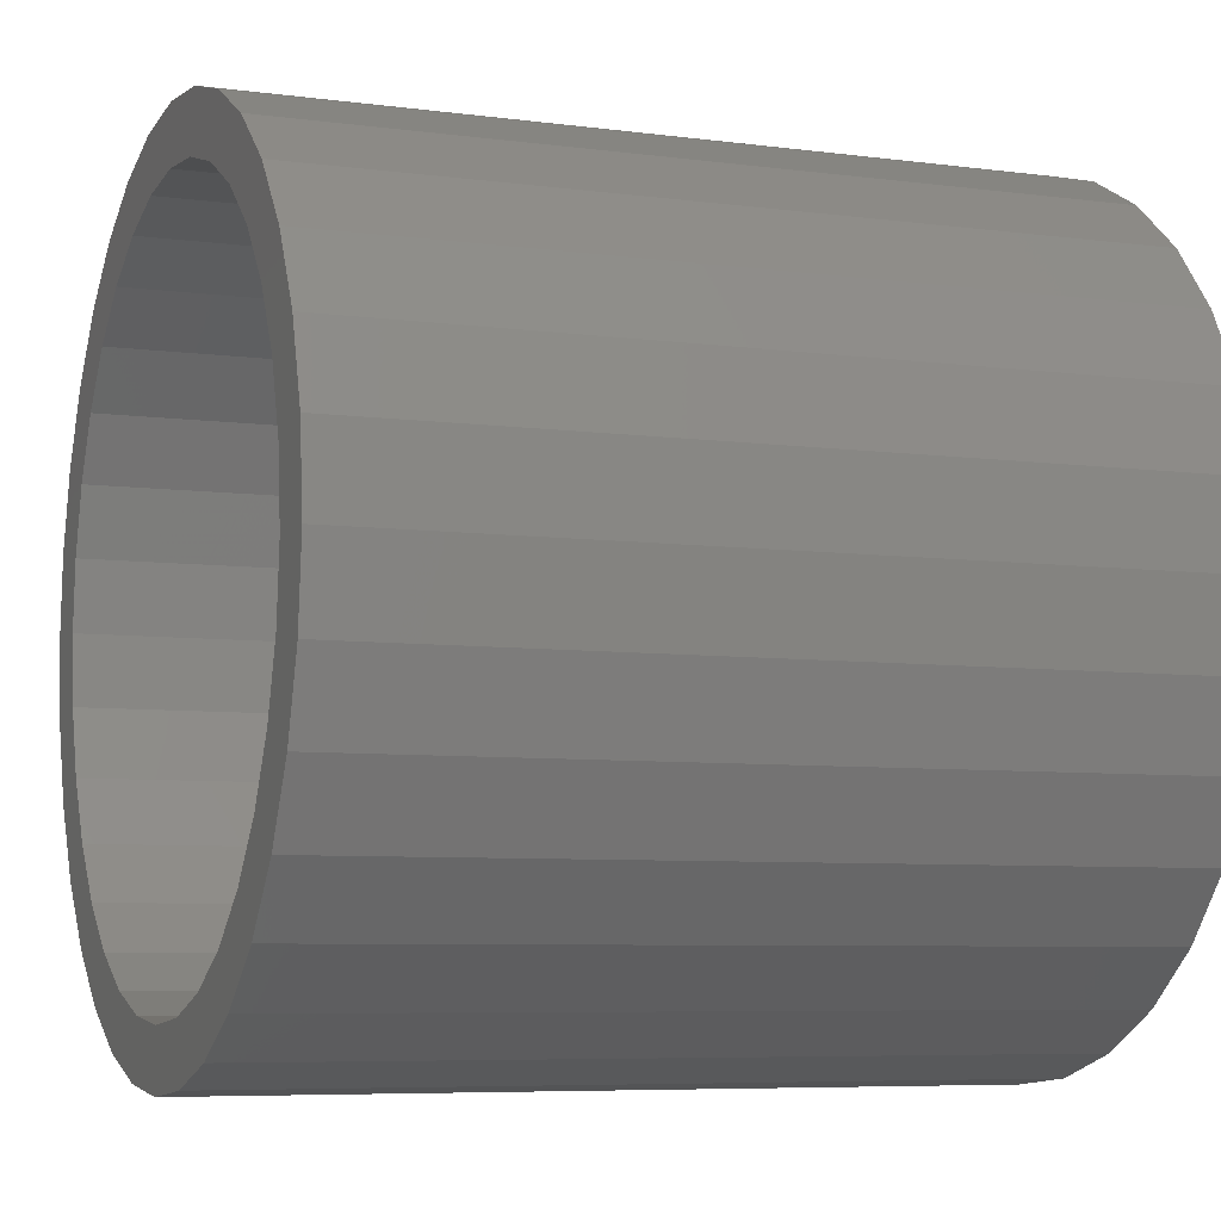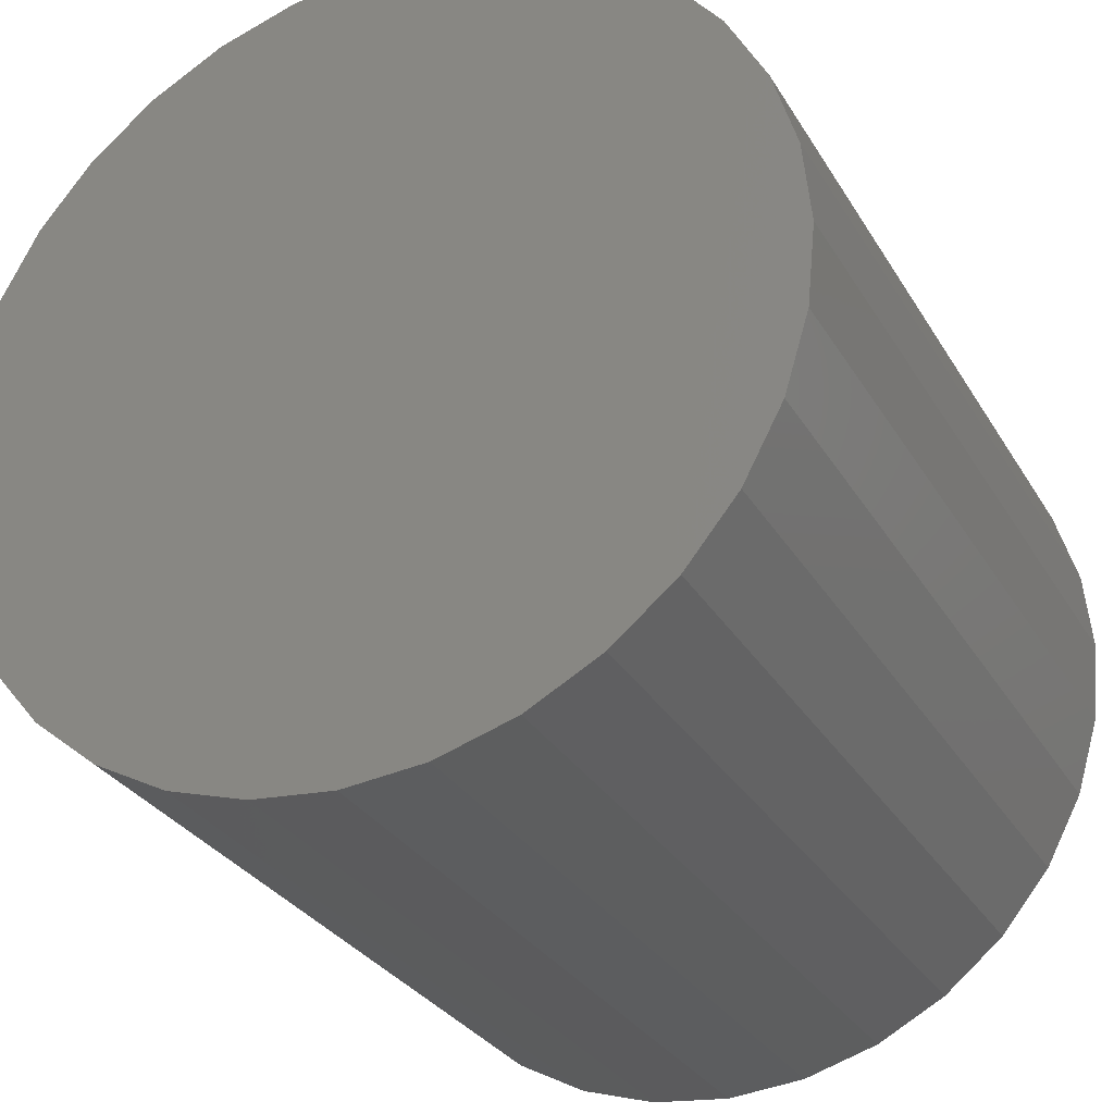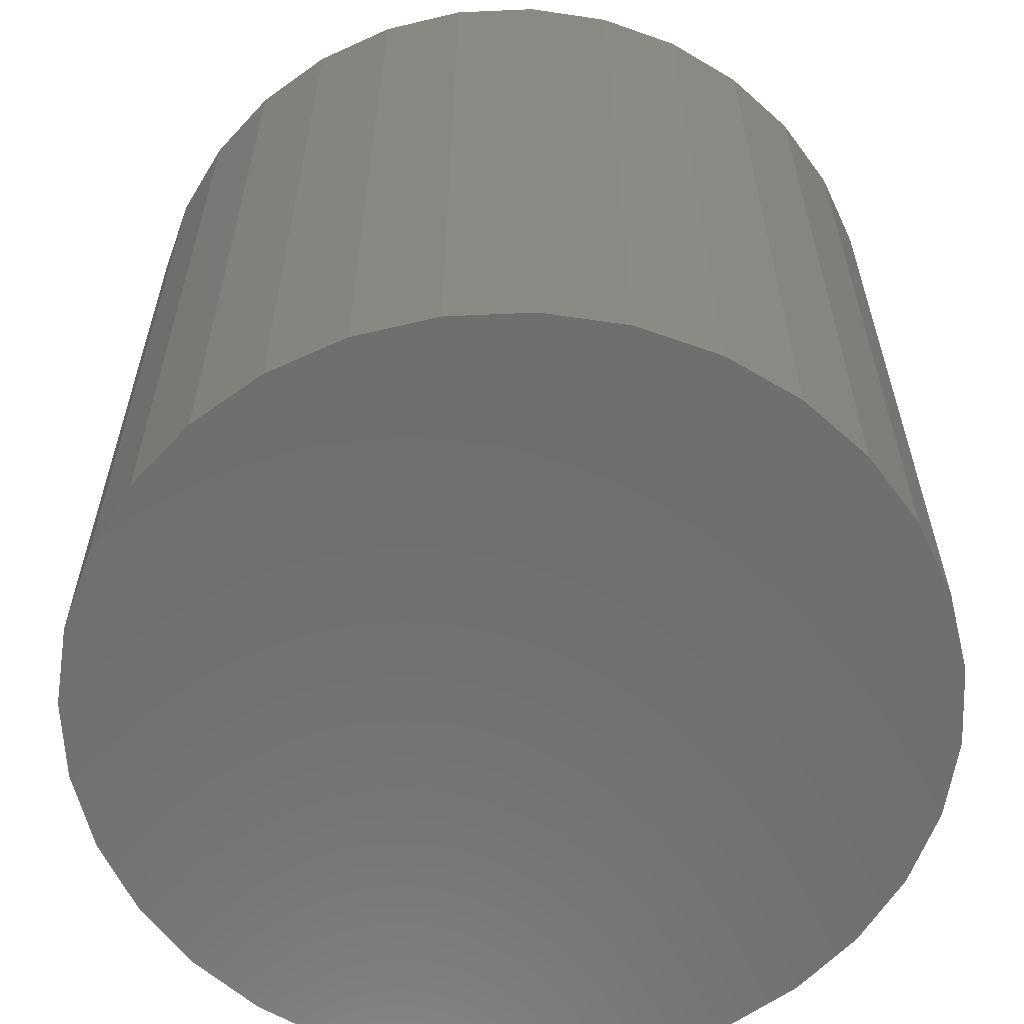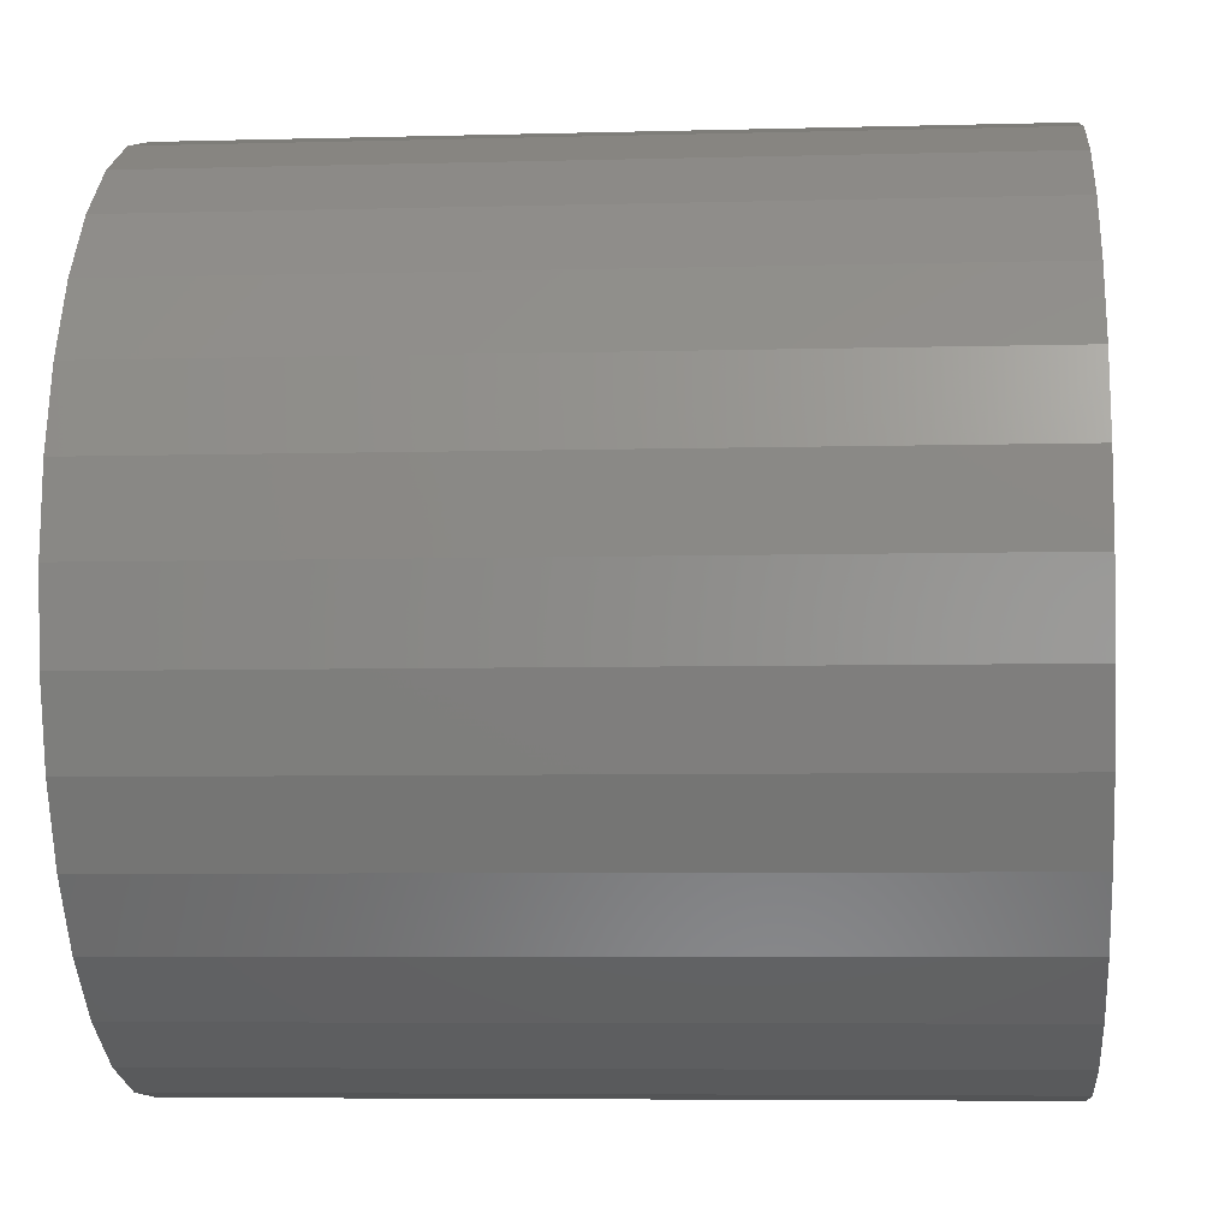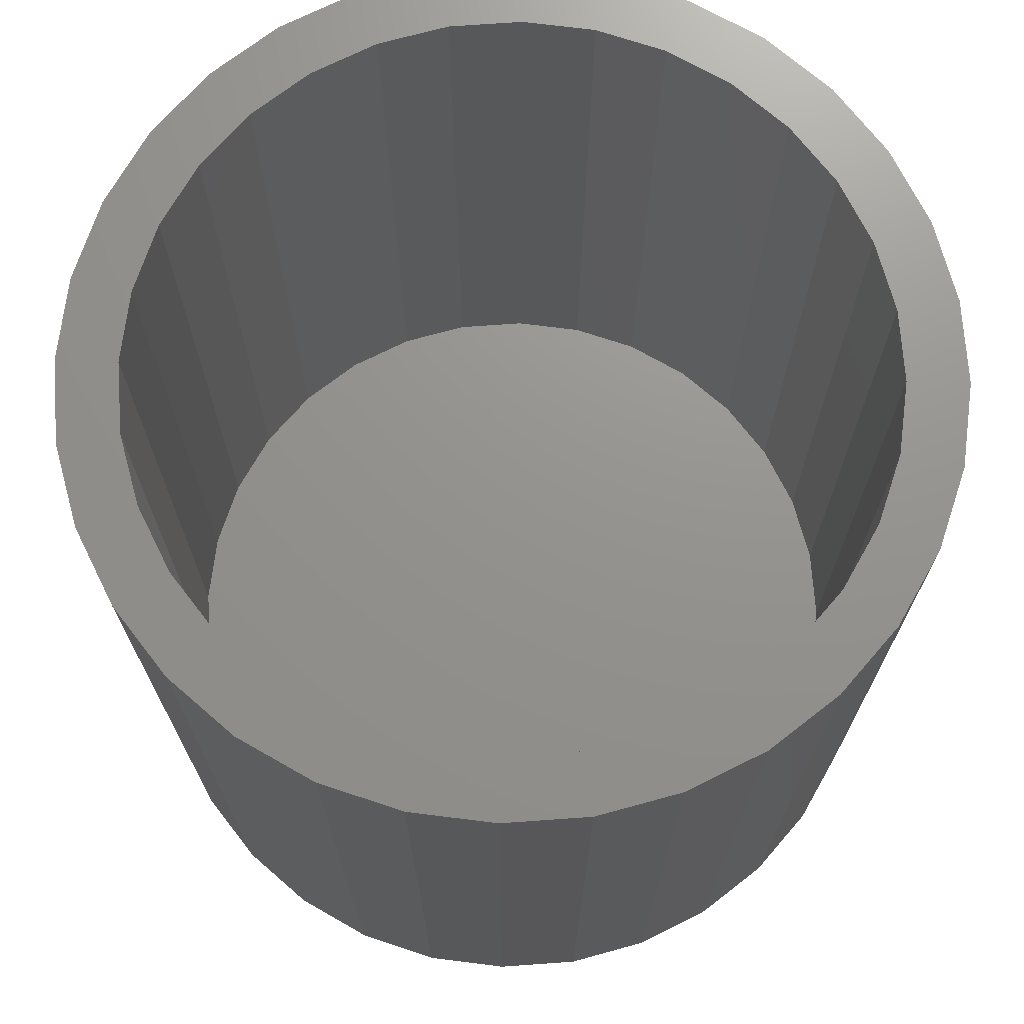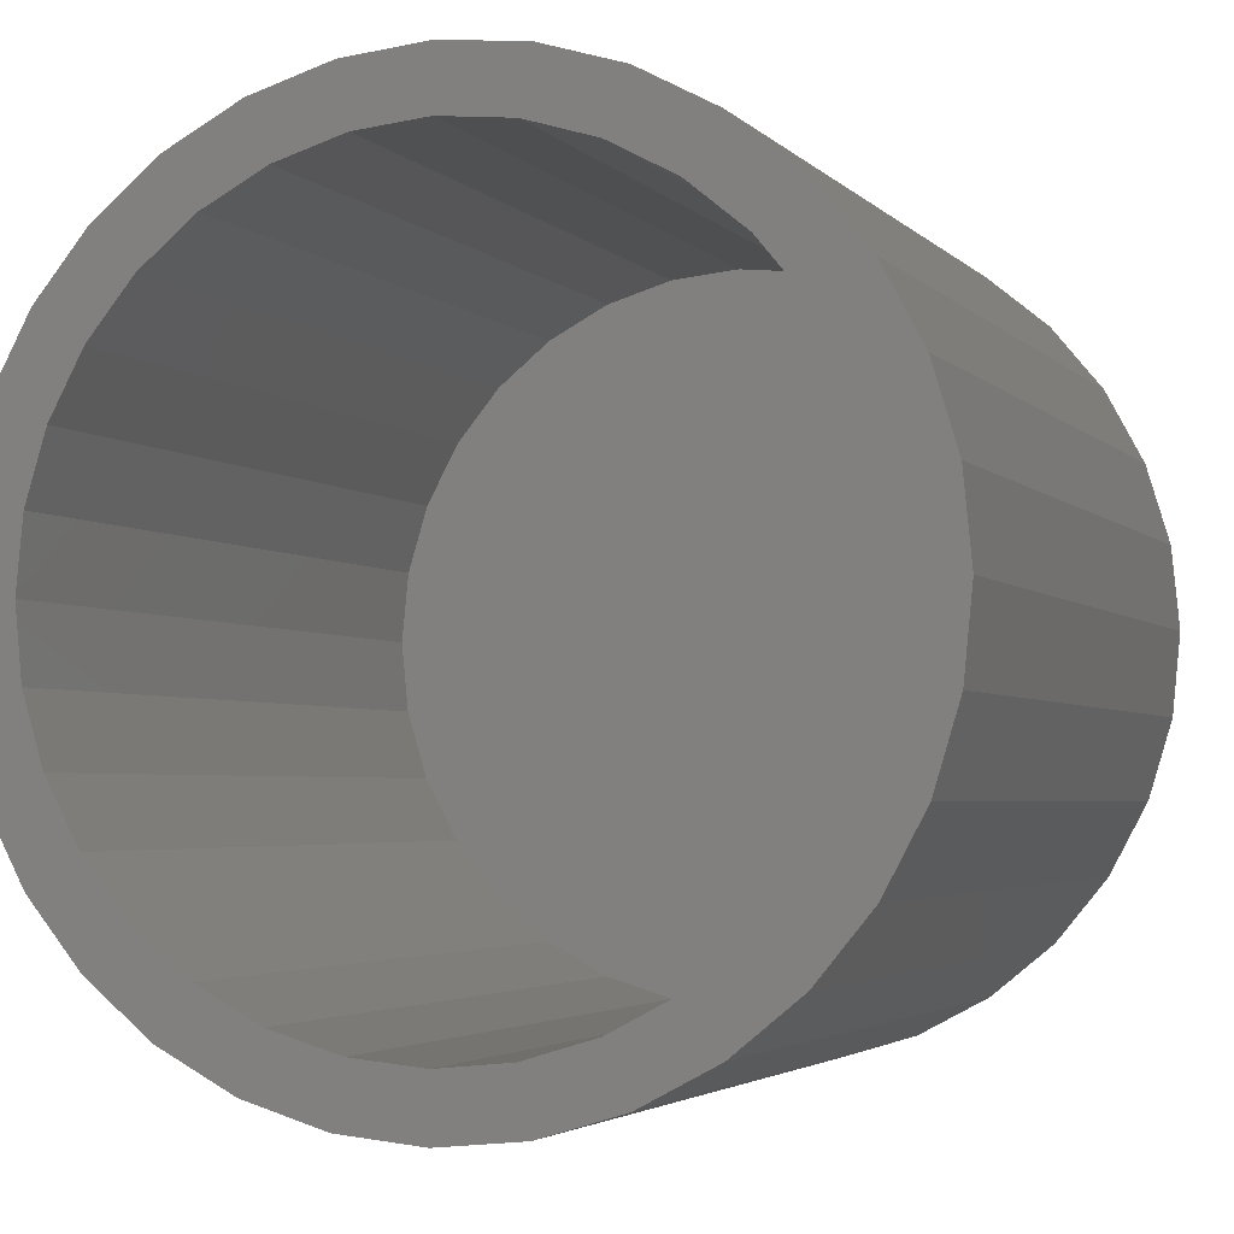
<metadata>
{"format":"stl","ext":"stl","renderer":"f3d","projection":"perspective","resolution":1024,"background":"white","views":[{"elev":-6.6,"azim":-111.6,"up":"+Z"},{"elev":-29.8,"azim":25.4,"up":"+Z"},{"elev":-60.8,"azim":-14.3,"up":"+Y"},{"elev":-6.0,"azim":-85.3,"up":"+Z"},{"elev":71.4,"azim":12.8,"up":"+Y"},{"elev":-3.3,"azim":-159.6,"up":"+Z"}]}
</metadata>
<code>
# stl→obj: 128 verts, 252 faces
v -0.07607 -4.232e-18 0.3833
v 0.0001645 7.473e-33 0.3908
v 0.0001645 5.551e-17 0.3361
v -0.1494 -8.302e-18 0.361
v -0.06541 5.187e-17 0.3296
v -0.2169 -1.205e-17 0.3249
v -0.3104 3.827e-17 0.1286
v -0.3609 -2.004e-17 0.1495
v -0.2793 4e-17 0.1867
v 0.0764 4.232e-18 0.3833
v 0.0764 4.232e-18 -0.3833
v 0.0001645 -5.313e-33 -0.3908
v 0.0001645 5.551e-17 -0.3361
v -0.1285 4.837e-17 0.3105
v -0.1866 4.515e-17 0.2795
v -0.2762 -1.534e-17 0.2763
v -0.2375 4.232e-17 0.2377
v -0.3248 -1.804e-17 0.2171
v -0.2375 4.232e-17 -0.2377
v -0.3248 -1.804e-17 -0.2171
v -0.2793 4e-17 -0.1867
v -0.3609 -2.004e-17 -0.1495
v -0.3104 3.827e-17 -0.1286
v -0.3831 -2.128e-17 -0.07624
v -0.3295 3.721e-17 -0.06557
v -0.3906 -2.169e-17 2.214e-16
v -0.3359 3.685e-17 3.781e-17
v -0.3831 -2.128e-17 0.07624
v -0.3295 3.721e-17 0.06557
v -0.1866 4.515e-17 -0.2795
v -0.2762 -1.534e-17 -0.2763
v -0.1285 4.837e-17 -0.3105
v -0.2169 -1.205e-17 -0.3249
v -0.06541 5.187e-17 -0.3296
v -0.1494 -8.302e-18 -0.361
v -0.07607 -4.232e-18 -0.3833
v 0.3107 7.275e-17 0.1286
v 0.2796 7.102e-17 0.1867
v 0.3612 2.004e-17 0.1495
v 0.2378 6.87e-17 0.2377
v 0.3251 1.804e-17 0.2171
v 0.1869 6.588e-17 0.2795
v 0.2765 1.534e-17 0.2763
v 0.1288 6.265e-17 0.3105
v 0.2173 1.205e-17 0.3249
v 0.06573 5.915e-17 0.3296
v 0.1497 8.302e-18 0.361
v 0.2378 6.87e-17 -0.2377
v 0.2796 7.102e-17 -0.1867
v 0.3251 1.804e-17 -0.2171
v 0.3107 7.275e-17 -0.1286
v 0.3612 2.004e-17 -0.1495
v 0.3298 7.381e-17 -0.06557
v 0.3834 2.128e-17 -0.07624
v 0.3363 7.417e-17 -4.451e-17
v 0.391 2.169e-17 -4.786e-17
v 0.3298 7.381e-17 0.06557
v 0.3834 2.128e-17 0.07624
v 0.06573 5.915e-17 -0.3296
v 0.1288 6.265e-17 -0.3105
v 0.2173 1.205e-17 -0.3249
v 0.1869 6.588e-17 -0.2795
v 0.2765 1.534e-17 -0.2763
v 0.1497 8.302e-18 -0.361
v 0.06573 -0.6953 -0.3296
v 0.1288 -0.6953 -0.3105
v 0.1869 -0.6953 -0.2795
v 0.2378 -0.6953 -0.2377
v 0.2796 -0.6953 -0.1867
v 0.3107 -0.6953 -0.1286
v 0.3298 -0.6953 -0.06557
v 0.3363 -0.6953 -4.451e-17
v 0.0001645 -0.6953 -0.3361
v -0.06541 -0.6953 -0.3296
v -0.1285 -0.6953 -0.3105
v -0.1866 -0.6953 -0.2795
v -0.2375 -0.6953 -0.2377
v -0.2793 -0.6953 -0.1867
v -0.3104 -0.6953 -0.1286
v -0.3295 -0.6953 -0.06557
v -0.3359 -0.6953 3.781e-17
v -0.06541 -0.6953 0.3296
v -0.1285 -0.6953 0.3105
v -0.1866 -0.6953 0.2795
v -0.2375 -0.6953 0.2377
v -0.2793 -0.6953 0.1867
v -0.3104 -0.6953 0.1286
v -0.3295 -0.6953 0.06557
v 0.0001645 -0.6953 0.3361
v 0.06573 -0.6953 0.3296
v 0.1288 -0.6953 0.3105
v 0.1869 -0.6953 0.2795
v 0.2378 -0.6953 0.2377
v 0.2796 -0.6953 0.1867
v 0.3107 -0.6953 0.1286
v 0.3298 -0.6953 0.06557
v -0.07607 -0.75 0.3833
v 0.0764 -0.75 0.3833
v 0.0001645 -0.75 0.3908
v 0.1497 -0.75 0.361
v -0.1494 -0.75 0.361
v 0.2173 -0.75 0.3249
v -0.2169 -0.75 0.3249
v 0.2765 -0.75 0.2763
v -0.2762 -0.75 0.2763
v 0.3251 -0.75 0.2171
v -0.3248 -0.75 0.2171
v 0.3612 -0.75 0.1495
v -0.3609 -0.75 0.1495
v 0.3834 -0.75 0.07624
v -0.3831 -0.75 0.07624
v 0.391 -0.75 -4.786e-17
v -0.3906 -0.75 2.214e-16
v 0.3834 -0.75 -0.07624
v -0.3831 -0.75 -0.07624
v 0.3612 -0.75 -0.1495
v -0.3609 -0.75 -0.1495
v 0.3251 -0.75 -0.2171
v -0.3248 -0.75 -0.2171
v 0.2765 -0.75 -0.2763
v -0.2762 -0.75 -0.2763
v 0.2173 -0.75 -0.3249
v -0.2169 -0.75 -0.3249
v 0.1497 -0.75 -0.361
v -0.1494 -0.75 -0.361
v 0.0764 -0.75 -0.3833
v -0.07607 -0.75 -0.3833
v 0.0001645 -0.75 -0.3908
f 1 2 3
f 4 1 3
f 4 3 5
f 5 6 4
f 7 8 9
f 3 2 10
f 11 12 13
f 5 14 6
f 6 14 15
f 6 15 16
f 16 15 17
f 16 17 18
f 18 17 9
f 18 9 8
f 19 20 21
f 21 20 22
f 21 22 23
f 23 22 24
f 23 24 25
f 25 24 26
f 25 26 27
f 27 26 28
f 27 28 29
f 29 28 8
f 29 8 7
f 30 20 19
f 20 30 31
f 31 30 32
f 31 32 33
f 33 32 34
f 33 34 35
f 12 36 13
f 13 36 35
f 13 35 34
f 37 38 39
f 39 38 40
f 39 40 41
f 41 40 42
f 41 42 43
f 43 42 44
f 43 44 45
f 45 44 46
f 45 46 47
f 47 46 3
f 47 3 10
f 48 49 50
f 50 49 51
f 50 51 52
f 52 51 53
f 52 53 54
f 54 53 55
f 54 55 56
f 56 55 57
f 56 57 58
f 58 57 37
f 58 37 39
f 59 60 61
f 61 60 62
f 61 62 63
f 63 62 48
f 63 48 50
f 61 64 59
f 59 64 11
f 59 11 13
f 13 65 59
f 59 65 66
f 59 66 60
f 60 66 67
f 60 67 62
f 62 67 68
f 62 68 48
f 48 68 69
f 48 69 49
f 49 69 70
f 49 70 51
f 51 70 71
f 51 71 53
f 53 71 72
f 53 72 55
f 65 13 73
f 73 13 34
f 73 34 74
f 74 34 32
f 74 32 75
f 75 32 30
f 75 30 76
f 76 30 19
f 76 19 77
f 77 19 21
f 77 21 78
f 78 21 23
f 78 23 79
f 79 23 25
f 79 25 80
f 80 25 27
f 80 27 81
f 3 82 5
f 5 82 83
f 5 83 14
f 14 83 84
f 14 84 15
f 15 84 85
f 15 85 17
f 17 85 86
f 17 86 9
f 9 86 87
f 9 87 7
f 7 87 88
f 7 88 29
f 29 88 81
f 29 81 27
f 82 3 89
f 89 3 46
f 89 46 90
f 90 46 44
f 90 44 91
f 91 44 42
f 91 42 92
f 92 42 40
f 92 40 93
f 93 40 38
f 93 38 94
f 94 38 37
f 94 37 95
f 95 37 57
f 95 57 96
f 96 57 55
f 96 55 72
f 71 96 72
f 81 88 80
f 80 88 87
f 80 87 79
f 79 87 86
f 79 86 78
f 78 86 85
f 78 85 77
f 77 85 84
f 77 84 76
f 76 84 83
f 76 83 75
f 75 83 82
f 75 82 74
f 74 82 89
f 74 89 73
f 73 89 90
f 73 90 65
f 65 90 91
f 65 91 66
f 66 91 92
f 66 92 67
f 67 92 93
f 67 93 68
f 68 93 94
f 68 94 69
f 69 94 95
f 69 95 70
f 70 95 96
f 70 96 71
f 97 98 99
f 98 97 100
f 100 97 101
f 100 101 102
f 102 101 103
f 102 103 104
f 104 103 105
f 104 105 106
f 106 105 107
f 106 107 108
f 108 107 109
f 108 109 110
f 110 109 111
f 110 111 112
f 112 111 113
f 112 113 114
f 114 113 115
f 114 115 116
f 116 115 117
f 116 117 118
f 118 117 119
f 118 119 120
f 120 119 121
f 120 121 122
f 122 121 123
f 122 123 124
f 124 123 125
f 124 125 126
f 126 125 127
f 126 127 128
f 56 112 54
f 54 112 114
f 54 114 52
f 52 114 116
f 52 116 50
f 50 116 118
f 50 118 63
f 63 118 120
f 63 120 61
f 61 120 122
f 61 122 64
f 64 122 124
f 64 124 11
f 11 124 126
f 11 126 12
f 12 126 128
f 12 128 36
f 36 128 127
f 36 127 35
f 35 127 125
f 35 125 33
f 33 125 123
f 33 123 31
f 31 123 121
f 31 121 20
f 20 121 119
f 20 119 22
f 22 119 117
f 22 117 24
f 24 117 115
f 24 115 26
f 26 115 113
f 26 113 28
f 28 113 111
f 28 111 8
f 8 111 109
f 8 109 18
f 18 109 107
f 18 107 16
f 16 107 105
f 16 105 6
f 6 105 103
f 6 103 4
f 4 103 101
f 4 101 1
f 1 101 97
f 1 97 2
f 2 97 99
f 2 99 10
f 10 99 98
f 10 98 47
f 47 98 100
f 47 100 45
f 45 100 102
f 45 102 43
f 43 102 104
f 43 104 41
f 41 104 106
f 41 106 39
f 39 106 108
f 39 108 58
f 58 108 110
f 58 110 56
f 56 110 112

</code>
